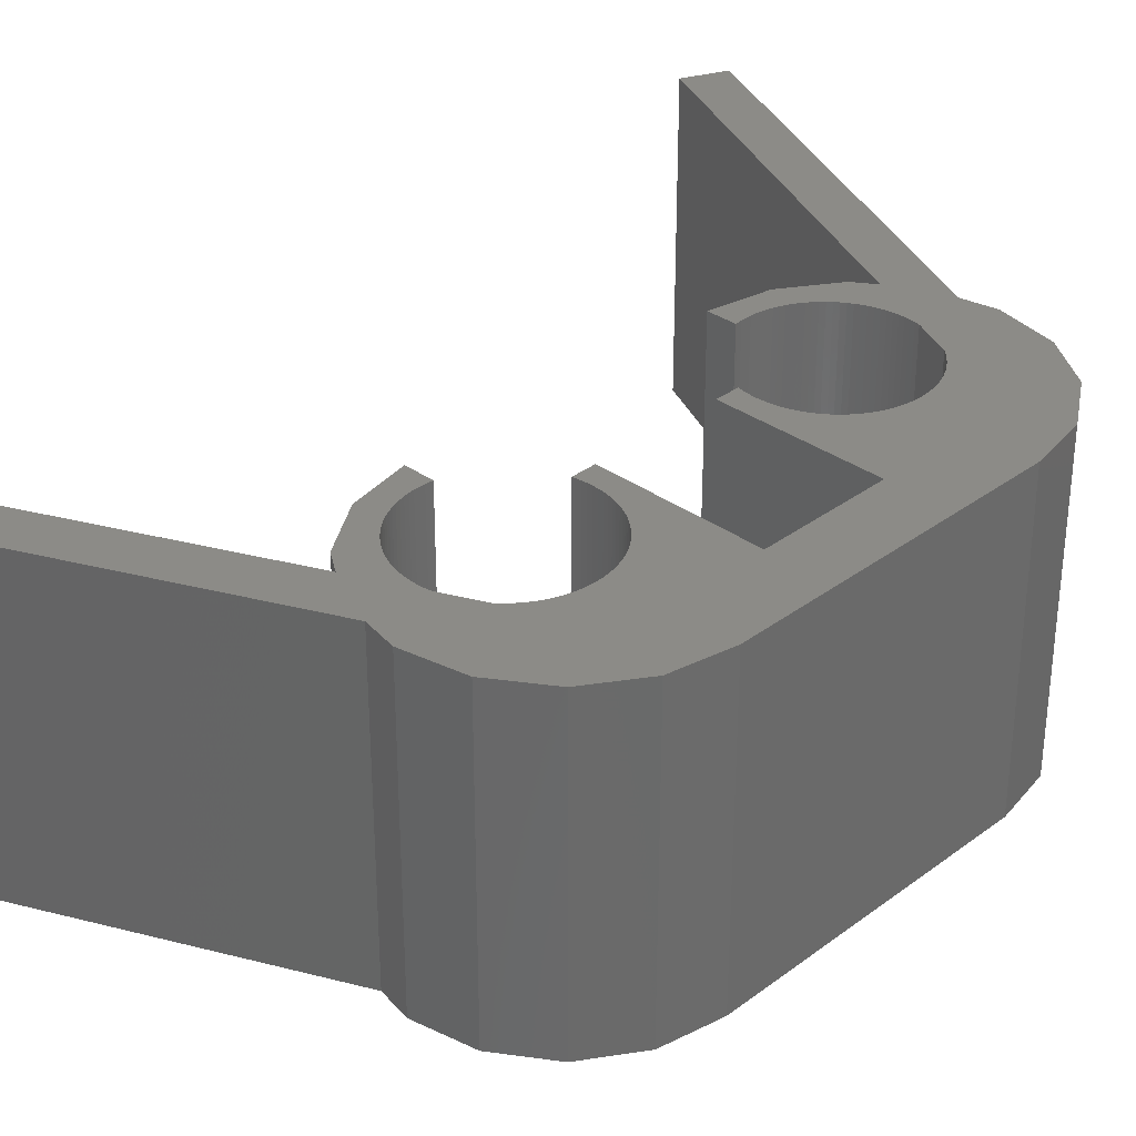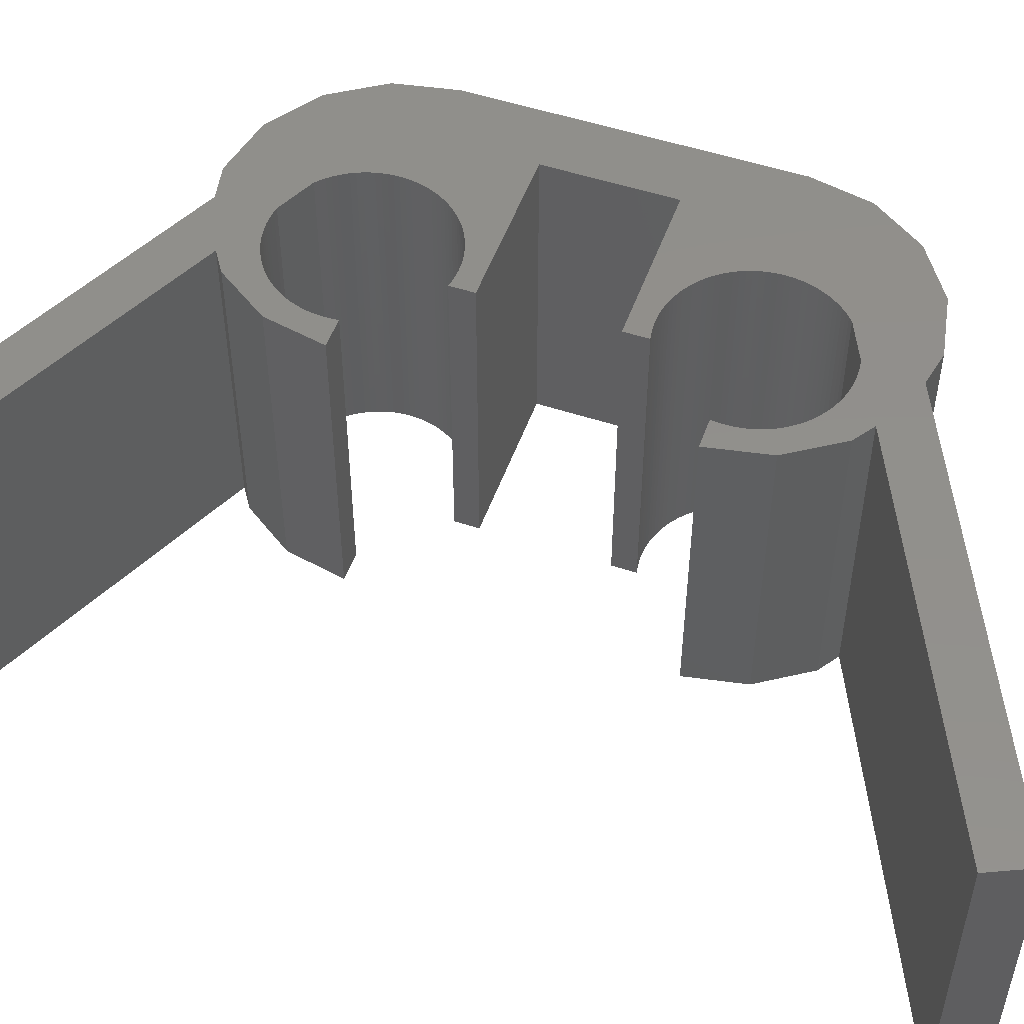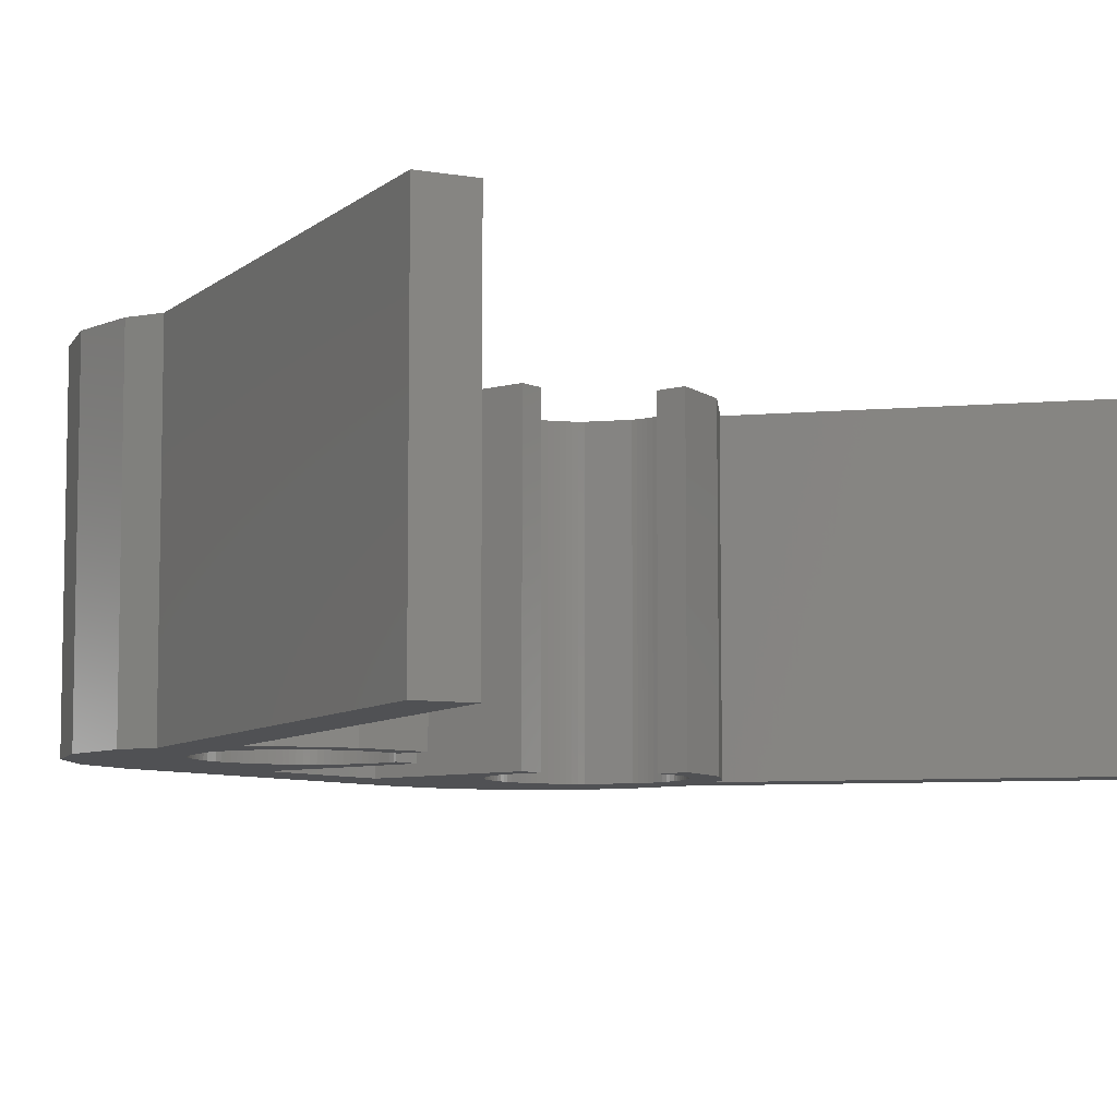
<metadata>
{"format":"stl","ext":"stl","renderer":"f3d","projection":"perspective","resolution":1024,"background":"white","views":[{"elev":33.3,"azim":44.4,"up":"+Z"},{"elev":51.9,"azim":-70.4,"up":"+Z"},{"elev":-7.5,"azim":-141.1,"up":"+Z"}]}
</metadata>
<code>
# stl→obj: 364 verts, 724 faces
v -8.536 -8.536 10
v -7.847 -7.68 10
v -7.987 -7.584 10
v -8.121 -7.48 10
v -8.248 -7.368 10
v -8.368 -7.248 10
v -8.48 -7.121 10
v -7.879 -8.974 10
v -9.619 -6.913 10
v -8.584 -6.987 10
v -8.68 -6.847 10
v -8.766 -6.701 10
v -8.843 -6.55 10
v -8.91 -6.394 10
v -8.968 -6.234 10
v -9.015 -6.071 10
v -9.052 -5.906 10
v -10 -5 10
v -9.079 -5.738 10
v -9.095 -5.57 10
v -9.1 -5.4 10
v 0 5 10
v -3.705 5.57 10
v -3.7 5.4 10
v -1.464 8.536 10
v -3.721 5.738 10
v -3.748 5.906 10
v -3.785 6.071 10
v -3.832 6.234 10
v -3.89 6.394 10
v -3.957 6.55 10
v -4.034 6.701 10
v -4.12 6.847 10
v -4.216 6.987 10
v -3.087 9.619 10
v -4.32 7.121 10
v -4.432 7.248 10
v -4.552 7.368 10
v -4.679 7.48 10
v -4.685 7.485 10
v -5 10 10
v -5.904 8.054 10
v -6.072 9.787 10
v -6.062 8.079 10
v -6.23 8.095 10
v -6.4 8.1 10
v -6.57 8.095 10
v -6.738 8.079 10
v -7.879 8.974 10
v -6.906 8.052 10
v -7.071 8.015 10
v -7.234 7.968 10
v -7.394 7.91 10
v -7.55 7.843 10
v -7.701 7.766 10
v -8.536 8.536 10
v -18.99 15.81 10
v -19.63 14.45 10
v -0.3806 6.913 10
v -2 2 10
v 0 -5 10
v -2 -2 10
v -3.785 -4.729 10
v -3.705 5.23 10
v -3.721 5.062 10
v -3.748 4.894 10
v -3.785 4.729 10
v -3.832 4.566 10
v -3.89 4.406 10
v -3.957 4.25 10
v -4.034 4.099 10
v -4.12 3.953 10
v -4.216 3.813 10
v -4.32 3.679 10
v -4.432 3.552 10
v -4.552 3.432 10
v -4.679 3.32 10
v -4.813 3.216 10
v -4.953 3.12 10
v -5.099 3.034 10
v -5.25 2.957 10
v -5.406 2.89 10
v -5.566 2.832 10
v -7 2 10
v -5.729 2.785 10
v -5.894 2.748 10
v -6.062 2.721 10
v -6.23 2.705 10
v -6.4 2.7 10
v -6.57 2.705 10
v -6.738 2.721 10
v -6.906 2.748 10
v -7 2.769 10
v -3.721 -5.062 10
v -3.748 -4.894 10
v -3.705 -5.57 10
v -3.7 -5.4 10
v -3.721 -5.738 10
v -0.3806 -6.913 10
v -3.705 -5.23 10
v -3.832 -4.566 10
v -3.89 -4.406 10
v -3.957 -4.25 10
v -4.034 -4.099 10
v -4.12 -3.953 10
v -4.216 -3.813 10
v -4.32 -3.679 10
v -4.432 -3.552 10
v -4.552 -3.432 10
v -4.679 -3.32 10
v -4.813 -3.216 10
v -4.953 -3.12 10
v -5.099 -3.034 10
v -5.25 -2.957 10
v -5.406 -2.89 10
v -5.566 -2.832 10
v -7 -2 10
v -5.729 -2.785 10
v -5.894 -2.748 10
v -6.062 -2.721 10
v -6.23 -2.705 10
v -6.4 -2.7 10
v -6.57 -2.705 10
v -6.738 -2.721 10
v -6.906 -2.748 10
v -7 -2.769 10
v -3.748 -5.906 10
v -3.785 -6.071 10
v -3.832 -6.234 10
v -1.464 -8.536 10
v -3.89 -6.394 10
v -3.957 -6.55 10
v -4.034 -6.701 10
v -4.12 -6.847 10
v -4.216 -6.987 10
v -3.087 -9.619 10
v -4.32 -7.121 10
v -4.432 -7.248 10
v -4.552 -7.368 10
v -4.679 -7.48 10
v -4.685 -7.485 10
v -5 -10 10
v -5.904 -8.054 10
v -6.072 -9.787 10
v -6.062 -8.079 10
v -6.23 -8.095 10
v -6.4 -8.1 10
v -6.57 -8.095 10
v -6.738 -8.079 10
v -6.906 -8.052 10
v -7.071 -8.015 10
v -7.234 -7.968 10
v -7.394 -7.91 10
v -7.55 -7.843 10
v -7.701 -7.766 10
v -18.99 -15.81 10
v -19.63 -14.45 10
v -7.847 7.68 10
v -7.987 7.584 10
v -8.121 7.48 10
v -8.248 7.368 10
v -8.368 7.248 10
v -8.48 7.121 10
v -9.619 6.913 10
v -8.584 6.987 10
v -8.68 6.847 10
v -8.766 6.701 10
v -8.843 6.55 10
v -8.91 6.394 10
v -8.968 6.234 10
v -9.015 6.071 10
v -9.079 5.738 10
v -10 5 10
v -9.095 5.57 10
v -9.052 5.906 10
v -9.1 5.4 10
v -9.095 5.23 10
v -9.079 5.062 10
v -9.069 5 10
v -9.095 -5.23 10
v -9.079 -5.062 10
v -9.069 -5 10
v -2 -2 0
v -2 2 0
v -7 2 0
v -8.536 8.536 0
v -7.847 7.68 0
v -7.987 7.584 0
v -8.121 7.48 0
v -8.248 7.368 0
v -8.368 7.248 0
v -8.48 7.121 0
v -7.879 8.974 0
v -9.619 6.913 0
v -8.584 6.987 0
v -8.68 6.847 0
v -8.766 6.701 0
v -8.843 6.55 0
v -8.91 6.394 0
v -8.968 6.234 0
v -9.015 6.071 0
v -9.052 5.906 0
v -10 5 0
v -9.079 5.738 0
v -9.095 5.57 0
v -9.1 5.4 0
v 0 -5 0
v -3.705 -5.57 0
v -3.7 -5.4 0
v -1.464 -8.536 0
v -3.721 -5.738 0
v -3.748 -5.906 0
v -3.785 -6.071 0
v -3.832 -6.234 0
v -3.89 -6.394 0
v -3.957 -6.55 0
v -4.034 -6.701 0
v -4.12 -6.847 0
v -4.216 -6.987 0
v -3.087 -9.619 0
v -4.32 -7.121 0
v -4.432 -7.248 0
v -4.552 -7.368 0
v -4.679 -7.48 0
v -4.685 -7.485 0
v -5 -10 0
v -5.904 -8.054 0
v -6.072 -9.787 0
v -6.062 -8.079 0
v -6.23 -8.095 0
v -6.4 -8.1 0
v -6.57 -8.095 0
v -6.738 -8.079 0
v -7.879 -8.974 0
v -6.906 -8.052 0
v -7.071 -8.015 0
v -7.234 -7.968 0
v -7.394 -7.91 0
v -7.55 -7.843 0
v -7.701 -7.766 0
v -8.536 -8.536 0
v -18.99 -15.81 0
v -19.63 -14.45 0
v -0.3806 -6.913 0
v 0 5 0
v -3.785 4.729 0
v -3.705 -5.23 0
v -3.721 -5.062 0
v -3.748 -4.894 0
v -3.785 -4.729 0
v -3.832 -4.566 0
v -3.89 -4.406 0
v -3.957 -4.25 0
v -4.034 -4.099 0
v -4.12 -3.953 0
v -4.216 -3.813 0
v -4.32 -3.679 0
v -4.432 -3.552 0
v -4.552 -3.432 0
v -4.679 -3.32 0
v -4.813 -3.216 0
v -4.953 -3.12 0
v -5.099 -3.034 0
v -5.25 -2.957 0
v -5.406 -2.89 0
v -5.566 -2.832 0
v -7 -2 0
v -5.729 -2.785 0
v -5.894 -2.748 0
v -6.062 -2.721 0
v -6.23 -2.705 0
v -6.4 -2.7 0
v -6.57 -2.705 0
v -6.738 -2.721 0
v -6.906 -2.748 0
v -7 -2.769 0
v -3.721 5.062 0
v -3.748 4.894 0
v -3.705 5.57 0
v -3.7 5.4 0
v -3.721 5.738 0
v -0.3806 6.913 0
v -3.705 5.23 0
v -3.832 4.566 0
v -3.89 4.406 0
v -3.957 4.25 0
v -4.034 4.099 0
v -4.12 3.953 0
v -4.216 3.813 0
v -4.32 3.679 0
v -4.432 3.552 0
v -4.552 3.432 0
v -4.679 3.32 0
v -4.813 3.216 0
v -4.953 3.12 0
v -5.099 3.034 0
v -5.25 2.957 0
v -5.406 2.89 0
v -5.566 2.832 0
v -5.729 2.785 0
v -5.894 2.748 0
v -6.062 2.721 0
v -6.23 2.705 0
v -6.4 2.7 0
v -6.57 2.705 0
v -6.738 2.721 0
v -6.906 2.748 0
v -7 2.769 0
v -3.748 5.906 0
v -3.785 6.071 0
v -3.832 6.234 0
v -1.464 8.536 0
v -3.89 6.394 0
v -3.957 6.55 0
v -4.034 6.701 0
v -4.12 6.847 0
v -4.216 6.987 0
v -3.087 9.619 0
v -4.32 7.121 0
v -4.432 7.248 0
v -4.552 7.368 0
v -4.679 7.48 0
v -4.685 7.485 0
v -5 10 0
v -5.904 8.054 0
v -6.072 9.787 0
v -6.062 8.079 0
v -6.23 8.095 0
v -6.4 8.1 0
v -6.57 8.095 0
v -6.738 8.079 0
v -6.906 8.052 0
v -7.071 8.015 0
v -7.234 7.968 0
v -7.394 7.91 0
v -7.55 7.843 0
v -7.701 7.766 0
v -18.99 15.81 0
v -19.63 14.45 0
v -7.847 -7.68 0
v -7.987 -7.584 0
v -8.121 -7.48 0
v -8.248 -7.368 0
v -8.368 -7.248 0
v -8.48 -7.121 0
v -9.619 -6.913 0
v -8.584 -6.987 0
v -8.68 -6.847 0
v -8.766 -6.701 0
v -8.843 -6.55 0
v -8.91 -6.394 0
v -8.968 -6.234 0
v -9.015 -6.071 0
v -9.079 -5.738 0
v -10 -5 0
v -9.095 -5.57 0
v -9.052 -5.906 0
v -9.1 -5.4 0
v -9.095 -5.23 0
v -9.079 -5.062 0
v -9.069 -5 0
v -9.095 5.23 0
v -9.079 5.062 0
v -9.069 5 0
f 1 2 3
f 1 3 4
f 1 4 5
f 1 5 6
f 1 6 7
f 2 1 8
f 9 7 10
f 9 10 11
f 9 11 12
f 9 12 13
f 9 13 14
f 9 14 15
f 9 15 16
f 9 16 17
f 7 9 1
f 18 17 19
f 18 19 20
f 18 20 21
f 22 23 24
f 25 26 23
f 25 27 26
f 25 28 27
f 25 29 28
f 25 30 29
f 25 31 30
f 25 32 31
f 25 33 32
f 25 34 33
f 35 36 34
f 35 37 36
f 35 38 37
f 35 39 38
f 35 40 39
f 41 40 35
f 41 42 40
f 43 42 41
f 42 43 44
f 43 45 44
f 43 46 45
f 43 47 46
f 43 48 47
f 49 48 43
f 48 49 50
f 50 49 51
f 51 49 52
f 52 49 53
f 53 49 54
f 54 49 55
f 56 55 49
f 57 49 43
f 49 57 58
f 23 22 59
f 22 60 61
f 23 59 25
f 62 61 60
f 63 61 62
f 34 25 35
f 22 24 64
f 22 64 65
f 22 65 66
f 67 22 66
f 22 67 60
f 68 60 67
f 69 60 68
f 70 60 69
f 71 60 70
f 72 60 71
f 73 60 72
f 74 60 73
f 75 60 74
f 76 60 75
f 77 60 76
f 78 60 77
f 79 60 78
f 80 60 79
f 81 60 80
f 82 60 81
f 83 60 82
f 84 83 85
f 84 85 86
f 84 86 87
f 84 87 88
f 84 88 89
f 84 89 90
f 84 90 91
f 83 84 60
f 92 84 91
f 84 92 93
f 94 61 95
f 96 61 97
f 98 99 96
f 61 96 99
f 97 61 100
f 100 61 94
f 61 63 95
f 62 101 63
f 62 102 101
f 62 103 102
f 62 104 103
f 62 105 104
f 62 106 105
f 62 107 106
f 62 108 107
f 62 109 108
f 62 110 109
f 62 111 110
f 62 112 111
f 62 113 112
f 62 114 113
f 62 115 114
f 62 116 115
f 117 116 62
f 116 117 118
f 118 117 119
f 119 117 120
f 120 117 121
f 121 117 122
f 122 117 123
f 123 117 124
f 117 125 124
f 125 117 126
f 127 99 98
f 128 99 127
f 129 99 128
f 99 129 130
f 131 130 129
f 132 130 131
f 133 130 132
f 134 130 133
f 135 130 134
f 130 135 136
f 137 136 135
f 138 136 137
f 139 136 138
f 140 136 139
f 141 136 140
f 141 142 136
f 143 142 141
f 144 143 145
f 143 144 142
f 146 144 145
f 147 144 146
f 148 144 147
f 149 144 148
f 8 149 150
f 8 150 151
f 8 151 152
f 8 152 153
f 8 153 154
f 8 154 155
f 8 155 2
f 149 8 144
f 8 156 144
f 156 8 157
f 55 56 158
f 158 56 159
f 159 56 160
f 160 56 161
f 161 56 162
f 162 56 163
f 164 163 56
f 163 164 165
f 165 164 166
f 166 164 167
f 167 164 168
f 168 164 169
f 169 164 170
f 170 164 171
f 172 173 174
f 175 173 172
f 173 175 164
f 171 164 175
f 174 173 176
f 176 173 177
f 177 173 178
f 178 173 179
f 18 21 180
f 18 180 181
f 18 181 182
f 17 18 9
f 183 60 184
f 60 183 62
f 185 60 84
f 60 185 184
f 186 187 188
f 186 188 189
f 186 189 190
f 186 190 191
f 186 191 192
f 187 186 193
f 194 192 195
f 194 195 196
f 194 196 197
f 194 197 198
f 194 198 199
f 194 199 200
f 194 200 201
f 194 201 202
f 192 194 186
f 203 202 204
f 203 204 205
f 203 205 206
f 207 208 209
f 210 211 208
f 210 212 211
f 210 213 212
f 210 214 213
f 210 215 214
f 210 216 215
f 210 217 216
f 210 218 217
f 210 219 218
f 220 221 219
f 220 222 221
f 220 223 222
f 220 224 223
f 220 225 224
f 226 225 220
f 226 227 225
f 228 227 226
f 227 228 229
f 228 230 229
f 228 231 230
f 228 232 231
f 228 233 232
f 234 233 228
f 233 234 235
f 235 234 236
f 236 234 237
f 237 234 238
f 238 234 239
f 239 234 240
f 241 240 234
f 242 234 228
f 234 242 243
f 208 207 244
f 207 183 245
f 208 244 210
f 184 245 183
f 246 245 184
f 219 210 220
f 207 209 247
f 207 247 248
f 207 248 249
f 250 207 249
f 207 250 183
f 251 183 250
f 252 183 251
f 253 183 252
f 254 183 253
f 255 183 254
f 256 183 255
f 257 183 256
f 258 183 257
f 259 183 258
f 260 183 259
f 261 183 260
f 262 183 261
f 263 183 262
f 264 183 263
f 265 183 264
f 266 183 265
f 267 266 268
f 267 268 269
f 267 269 270
f 267 270 271
f 267 271 272
f 267 272 273
f 267 273 274
f 266 267 183
f 275 267 274
f 267 275 276
f 277 245 278
f 279 245 280
f 281 282 279
f 245 279 282
f 280 245 283
f 283 245 277
f 245 246 278
f 184 284 246
f 184 285 284
f 184 286 285
f 184 287 286
f 184 288 287
f 184 289 288
f 184 290 289
f 184 291 290
f 184 292 291
f 184 293 292
f 184 294 293
f 184 295 294
f 184 296 295
f 184 297 296
f 184 298 297
f 184 299 298
f 185 299 184
f 299 185 300
f 300 185 301
f 301 185 302
f 302 185 303
f 303 185 304
f 304 185 305
f 305 185 306
f 185 307 306
f 307 185 308
f 309 282 281
f 310 282 309
f 311 282 310
f 282 311 312
f 313 312 311
f 314 312 313
f 315 312 314
f 316 312 315
f 317 312 316
f 312 317 318
f 319 318 317
f 320 318 319
f 321 318 320
f 322 318 321
f 323 318 322
f 323 324 318
f 325 324 323
f 326 325 327
f 325 326 324
f 328 326 327
f 329 326 328
f 330 326 329
f 331 326 330
f 193 331 332
f 193 332 333
f 193 333 334
f 193 334 335
f 193 335 336
f 193 336 337
f 193 337 187
f 331 193 326
f 193 338 326
f 338 193 339
f 240 241 340
f 340 241 341
f 341 241 342
f 342 241 343
f 343 241 344
f 344 241 345
f 346 345 241
f 345 346 347
f 347 346 348
f 348 346 349
f 349 346 350
f 350 346 351
f 351 346 352
f 352 346 353
f 354 355 356
f 357 355 354
f 355 357 346
f 353 346 357
f 356 355 358
f 358 355 359
f 359 355 360
f 360 355 361
f 203 206 362
f 203 362 363
f 203 363 364
f 202 203 194
f 183 117 62
f 117 183 267
f 276 117 267
f 117 276 126
f 185 93 308
f 93 185 84
f 361 18 182
f 18 361 355
f 203 179 173
f 179 203 364
f 326 57 43
f 57 326 338
f 339 49 58
f 49 339 193
f 325 40 42
f 40 325 323
f 339 57 338
f 57 339 58
f 234 157 8
f 157 234 243
f 225 143 141
f 143 225 227
f 242 144 156
f 144 242 228
f 242 157 243
f 157 242 156
f 280 23 279
f 23 280 24
f 176 205 174
f 205 176 206
f 329 45 46
f 45 329 328
f 303 89 88
f 89 303 304
f 320 38 321
f 38 320 37
f 190 160 161
f 160 190 189
f 335 52 53
f 52 335 334
f 313 31 314
f 31 313 30
f 168 197 167
f 197 168 198
f 332 48 50
f 48 332 331
f 309 28 310
f 28 309 27
f 316 34 317
f 34 316 33
f 317 36 319
f 36 317 34
f 315 33 316
f 33 315 32
f 327 42 44
f 42 327 325
f 323 39 40
f 39 323 322
f 171 200 170
f 200 171 201
f 165 192 163
f 192 165 195
f 162 190 161
f 190 162 191
f 166 195 165
f 195 166 196
f 170 199 169
f 199 170 200
f 172 202 175
f 202 172 204
f 337 54 55
f 54 337 336
f 336 53 54
f 53 336 335
f 188 158 159
f 158 188 187
f 334 51 52
f 51 334 333
f 331 47 48
f 47 331 330
f 291 74 290
f 74 291 75
f 302 88 87
f 88 302 303
f 296 81 80
f 81 296 297
f 281 27 309
f 27 281 26
f 279 26 281
f 26 279 23
f 311 30 313
f 30 311 29
f 310 29 311
f 29 310 28
f 319 37 320
f 37 319 36
f 314 32 315
f 32 314 31
f 328 44 45
f 44 328 327
f 322 38 39
f 38 322 321
f 163 191 162
f 191 163 192
f 167 196 166
f 196 167 197
f 175 201 171
f 201 175 202
f 174 204 172
f 204 174 205
f 187 55 158
f 55 187 337
f 189 159 160
f 159 189 188
f 330 46 47
f 46 330 329
f 278 65 277
f 65 278 66
f 277 64 283
f 64 277 65
f 290 73 289
f 73 290 74
f 297 82 81
f 82 297 298
f 169 198 168
f 198 169 199
f 333 50 51
f 50 333 332
f 287 70 286
f 70 287 71
f 285 68 284
f 68 285 69
f 284 67 246
f 67 284 68
f 283 24 280
f 24 283 64
f 292 75 291
f 75 292 76
f 295 80 79
f 80 295 296
f 294 79 78
f 79 294 295
f 289 72 288
f 72 289 73
f 288 71 287
f 71 288 72
f 307 93 92
f 93 307 308
f 305 91 90
f 91 305 306
f 179 363 178
f 363 179 364
f 177 206 176
f 206 177 362
f 298 83 82
f 83 298 299
f 286 69 285
f 69 286 70
f 246 66 278
f 66 246 67
f 292 77 76
f 77 292 293
f 293 78 77
f 78 293 294
f 304 90 89
f 90 304 305
f 178 362 177
f 362 178 363
f 301 87 86
f 87 301 302
f 306 92 91
f 92 306 307
f 299 85 83
f 85 299 300
f 300 86 85
f 86 300 301
f 208 97 209
f 97 208 96
f 231 148 147
f 148 231 232
f 248 95 249
f 95 248 94
f 213 127 212
f 127 213 128
f 272 121 122
f 121 272 271
f 269 118 119
f 118 269 268
f 251 102 252
f 102 251 101
f 223 138 222
f 138 223 139
f 227 145 143
f 145 227 229
f 20 358 21
f 358 20 356
f 265 114 115
f 114 265 264
f 258 109 259
f 109 258 108
f 211 96 208
f 96 211 98
f 215 129 214
f 129 215 131
f 212 98 211
f 98 212 127
f 222 137 221
f 137 222 138
f 218 133 217
f 133 218 134
f 5 344 6
f 344 5 343
f 340 3 2
f 3 340 341
f 260 109 110
f 109 260 259
f 261 110 111
f 110 261 260
f 255 106 256
f 106 255 105
f 250 101 251
f 101 250 63
f 247 94 248
f 94 247 100
f 209 100 247
f 100 209 97
f 214 128 213
f 128 214 129
f 221 135 219
f 135 221 137
f 219 134 218
f 134 219 135
f 224 141 140
f 141 224 225
f 216 131 215
f 131 216 132
f 229 146 145
f 146 229 230
f 230 147 146
f 147 230 231
f 181 361 182
f 361 181 360
f 17 354 19
f 354 17 357
f 13 351 14
f 351 13 350
f 6 345 7
f 345 6 344
f 238 154 153
f 154 238 239
f 240 2 155
f 2 240 340
f 237 153 152
f 153 237 238
f 233 150 149
f 150 233 235
f 273 122 123
f 122 273 272
f 275 124 125
f 124 275 274
f 264 113 114
f 113 264 263
f 268 116 118
f 116 268 266
f 266 115 116
f 115 266 265
f 257 108 258
f 108 257 107
f 256 107 257
f 107 256 106
f 262 111 112
f 111 262 261
f 252 103 253
f 103 252 102
f 253 104 254
f 104 253 103
f 249 63 250
f 63 249 95
f 223 140 139
f 140 223 224
f 217 132 216
f 132 217 133
f 21 359 180
f 359 21 358
f 180 360 181
f 360 180 359
f 19 356 20
f 356 19 354
f 16 357 17
f 357 16 353
f 14 352 15
f 352 14 351
f 341 4 3
f 4 341 342
f 232 149 148
f 149 232 233
f 239 155 154
f 155 239 240
f 236 152 151
f 152 236 237
f 274 123 124
f 123 274 273
f 276 125 126
f 125 276 275
f 271 120 121
f 120 271 270
f 270 119 120
f 119 270 269
f 263 112 113
f 112 263 262
f 254 105 255
f 105 254 104
f 10 348 11
f 348 10 347
f 7 347 10
f 347 7 345
f 15 353 16
f 353 15 352
f 342 5 4
f 5 342 343
f 235 151 150
f 151 235 236
f 12 350 13
f 350 12 349
f 11 349 12
f 349 11 348
f 22 282 59
f 282 22 245
f 193 56 49
f 56 193 186
f 318 41 35
f 41 318 324
f 130 244 99
f 244 130 210
f 324 43 41
f 43 324 326
f 59 312 25
f 312 59 282
f 312 35 25
f 35 312 318
f 99 207 61
f 207 99 244
f 61 245 22
f 245 61 207
f 203 164 194
f 164 203 173
f 194 56 186
f 56 194 164
f 346 18 355
f 18 346 9
f 241 9 346
f 9 241 1
f 226 136 142
f 136 226 220
f 241 8 1
f 8 241 234
f 220 130 136
f 130 220 210
f 228 142 144
f 142 228 226

</code>
